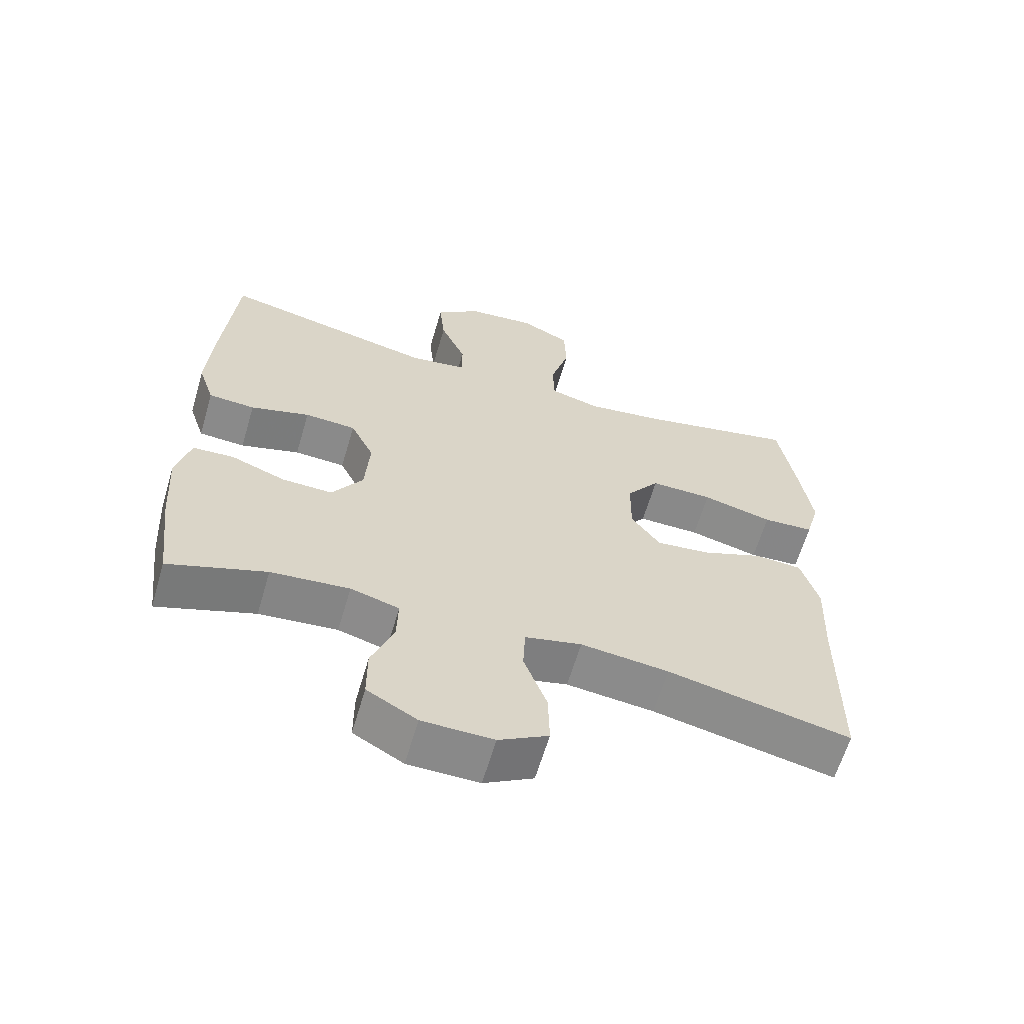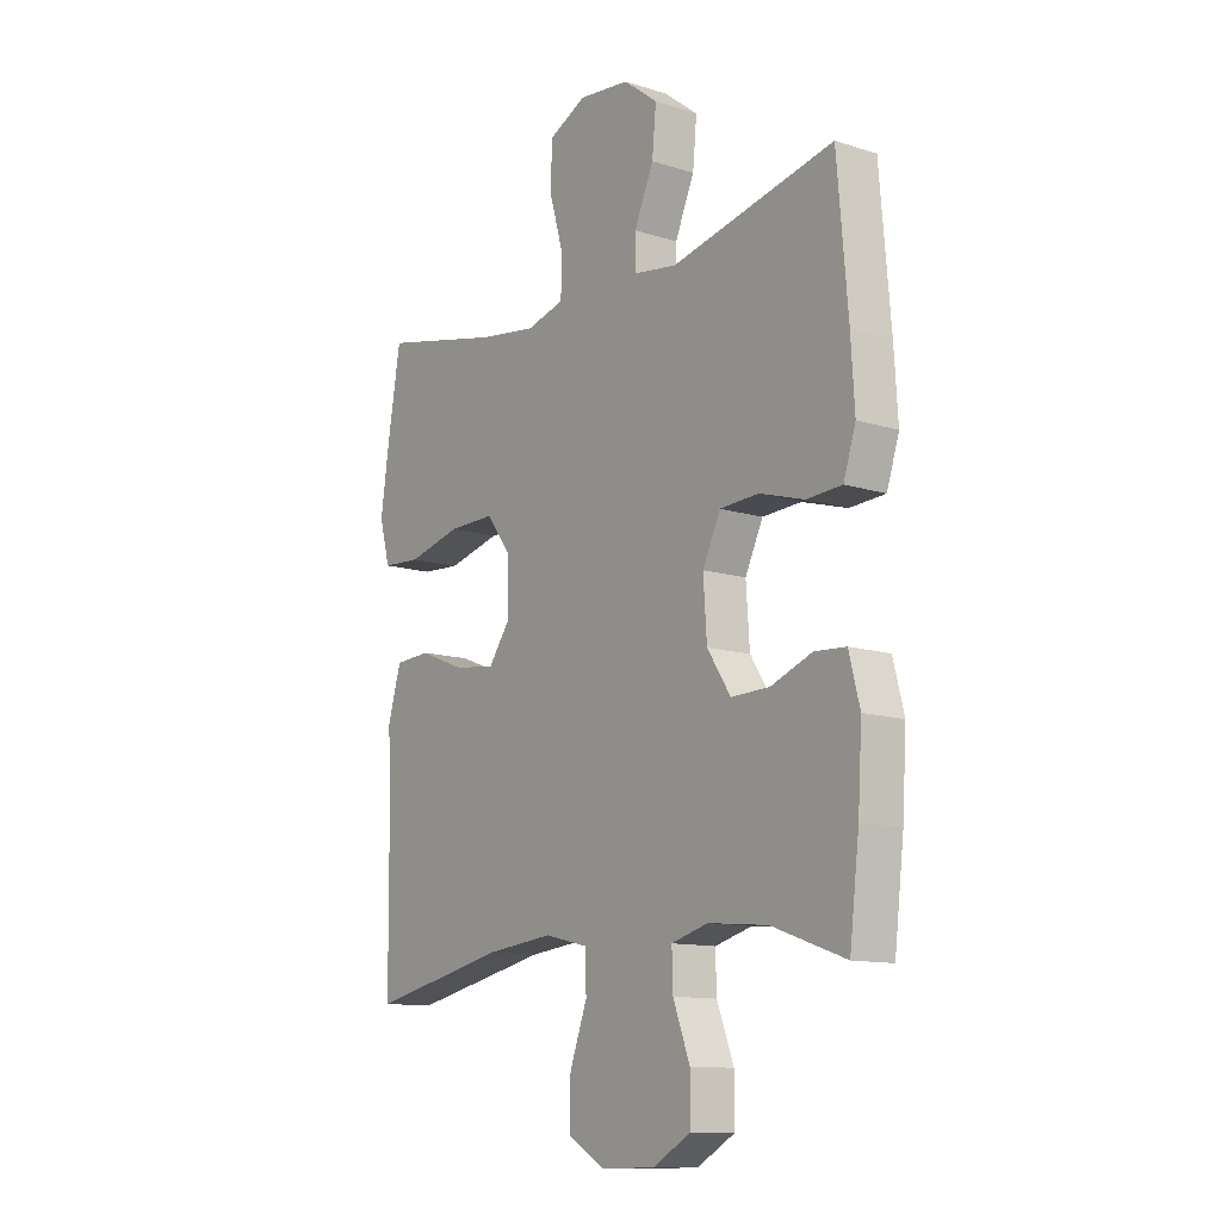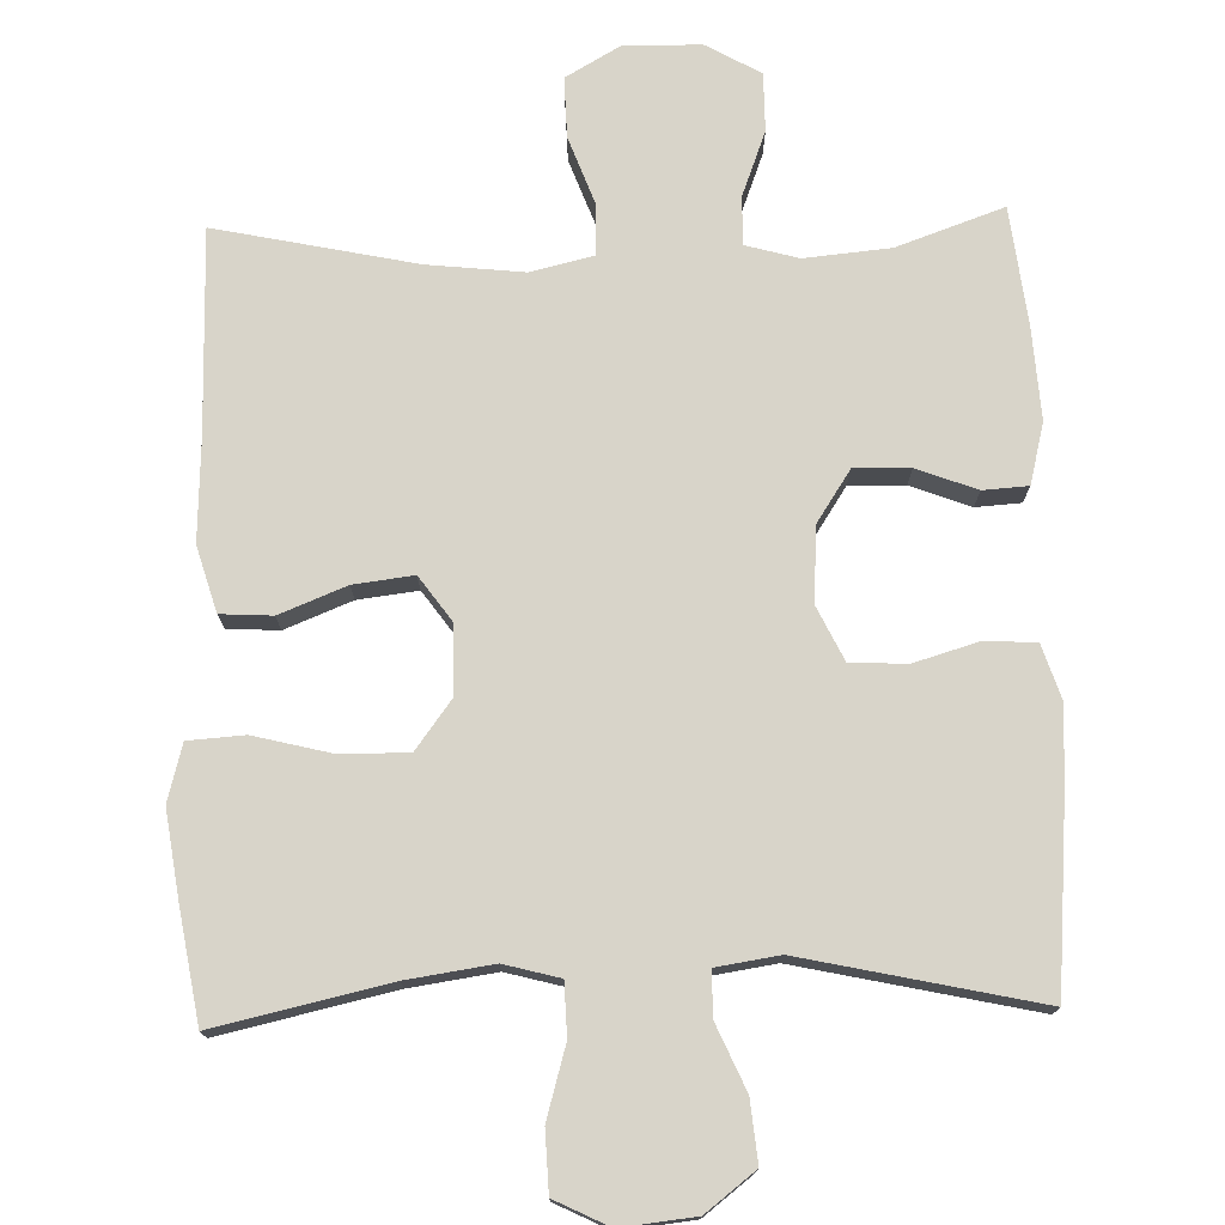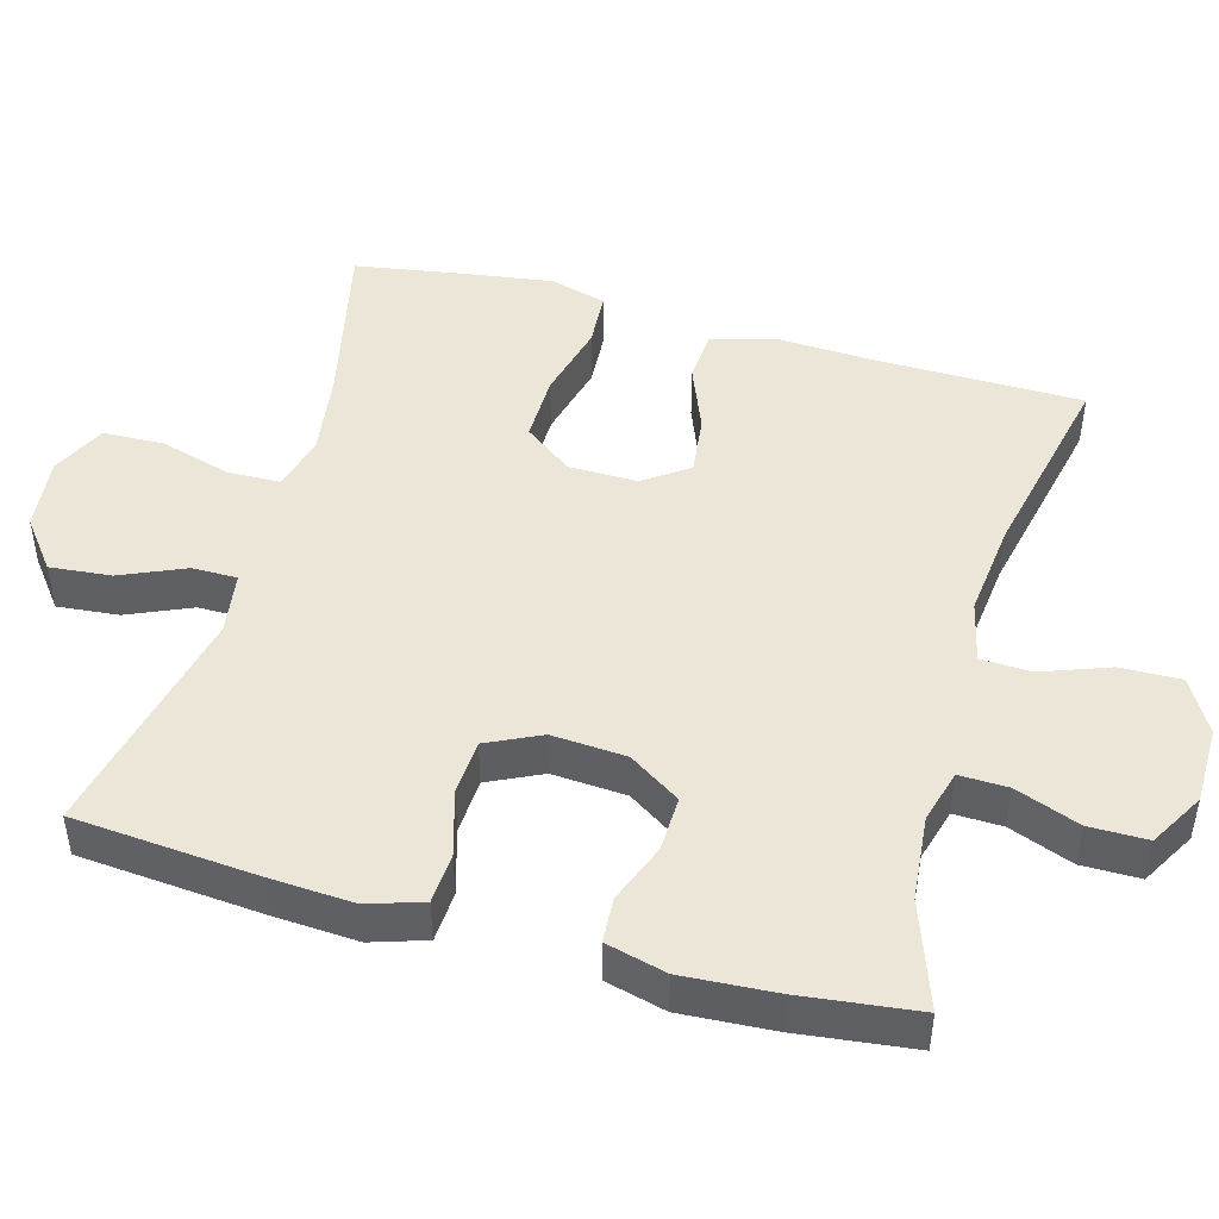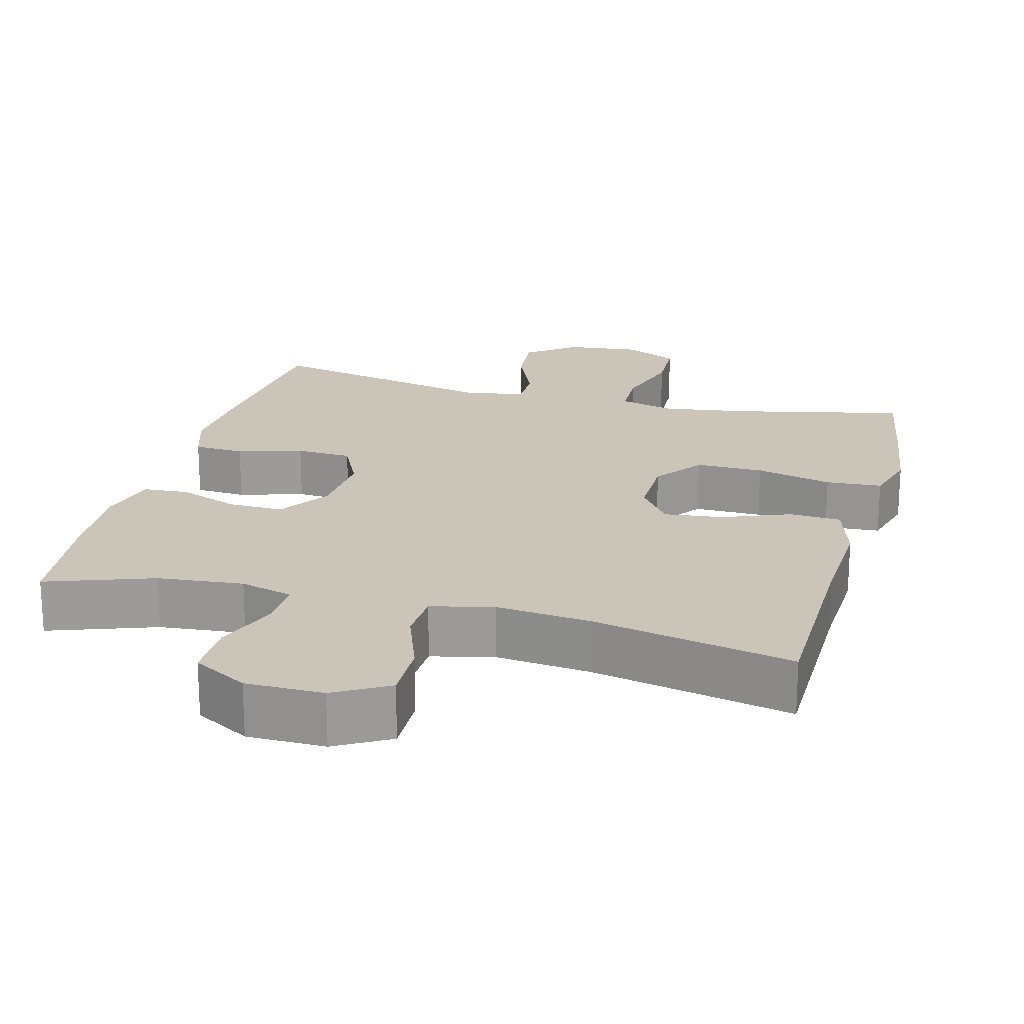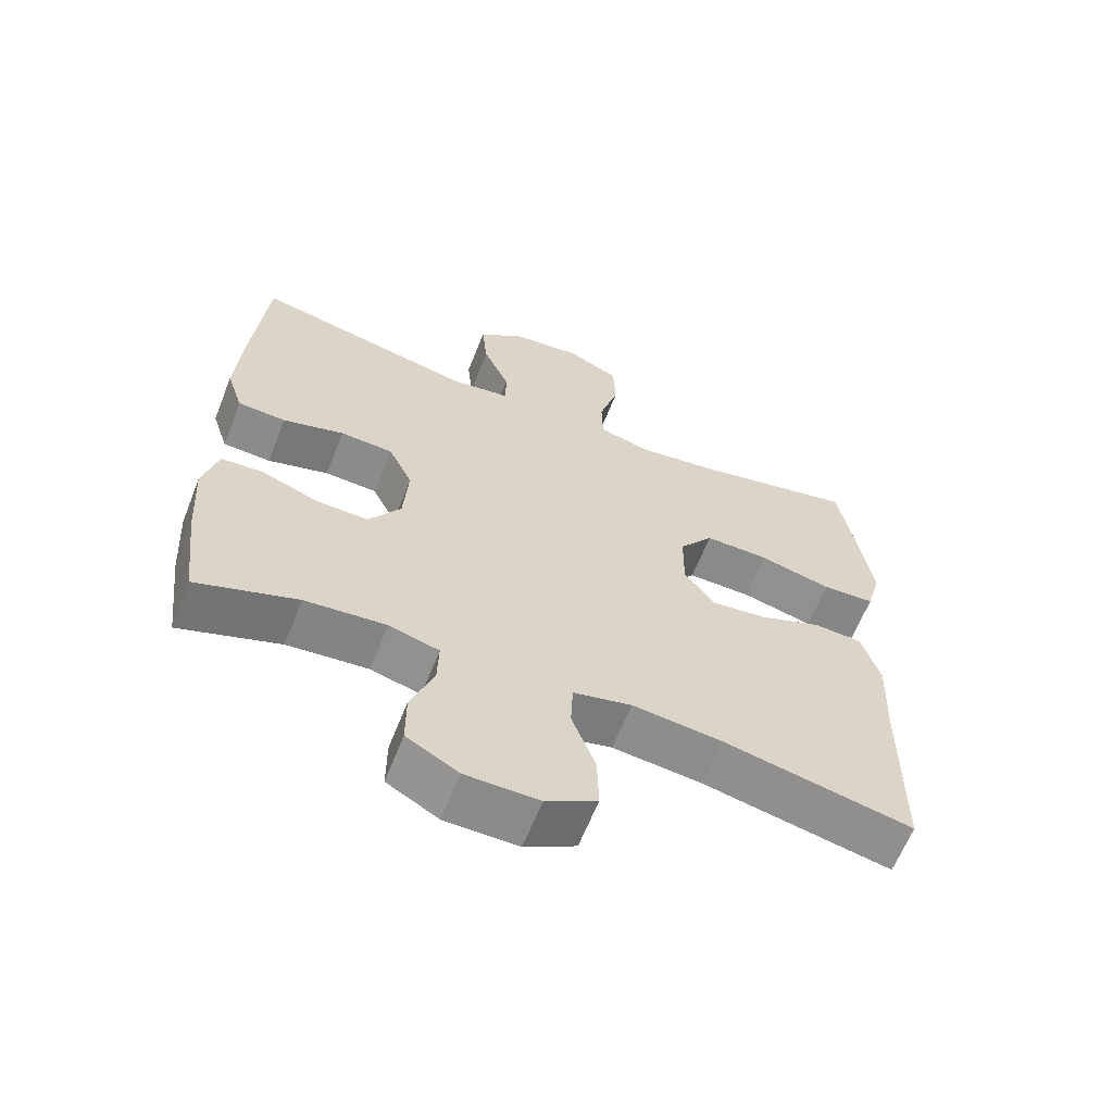
<metadata>
{"format":"obj","ext":"obj","renderer":"f3d","projection":"perspective","resolution":1024,"background":"white","views":[{"elev":-63.0,"azim":163.6,"up":"+Z"},{"elev":-12.1,"azim":53.3,"up":"+Z"},{"elev":75.0,"azim":-1.6,"up":"+Y"},{"elev":46.6,"azim":105.7,"up":"+Y"},{"elev":20.5,"azim":-165.1,"up":"+Y"},{"elev":-63.2,"azim":158.5,"up":"+Z"}]}
</metadata>
<code>
v 0.5 0.07 0.5
v 0.521 0.07 0.252
v 0.528 0.07 0.137
v 0.504 0.07 0.063
v 0.435 0.07 0.059
v 0.347 0.07 0.085
v 0.271 0.07 0.081
v 0.236 0.07 0.008
v 0.243 0.07 -0.093
v 0.289 0.07 -0.163
v 0.364 0.07 -0.161
v 0.445 0.07 -0.13
v 0.506 0.07 -0.134
v 0.527 0.07 -0.216
v 0.519 0.07 -0.343
v 0.5 0.07 -0.5
v 0.356 0.07 -0.449
v 0.24 0.07 -0.438
v 0.168 0.07 -0.458
v 0.17 0.07 -0.524
v 0.203 0.07 -0.611
v 0.203 0.07 -0.69
v 0.129 0.07 -0.732
v 0.024 0.07 -0.733
v -0.049 0.07 -0.691
v -0.047 0.07 -0.609
v -0.013 0.07 -0.517
v -0.016 0.07 -0.449
v -0.1 0.07 -0.429
v -0.23 0.07 -0.443
v -0.5 0.07 -0.5
v -0.503 0.07 -0.224
v -0.509 0.07 -0.088
v -0.483 0.07 0
v -0.413 0.07 0.004
v -0.323 0.07 -0.032
v -0.242 0.07 -0.042
v -0.199 0.07 0.018
v -0.2 0.07 0.111
v -0.249 0.07 0.177
v -0.341 0.07 0.176
v -0.445 0.07 0.15
v -0.521 0.07 0.155
v -0.542 0.07 0.232
v -0.525 0.07 0.35
v -0.5 0.07 0.5
v -0.267 0.07 0.448
v -0.151 0.07 0.431
v -0.076 0.07 0.451
v -0.074 0.07 0.522
v -0.102 0.07 0.619
v -0.099 0.07 0.701
v -0.026 0.07 0.737
v 0.075 0.07 0.726
v 0.142 0.07 0.674
v 0.134 0.07 0.591
v 0.096 0.07 0.504
v 0.096 0.07 0.443
v 0.181 0.07 0.43
v 0.5 0 0.5
v 0.521 0 0.252
v 0.528 0 0.137
v 0.504 0 0.063
v 0.435 0 0.059
v 0.347 0 0.085
v 0.271 0 0.081
v 0.236 0 0.008
v 0.243 0 -0.093
v 0.289 0 -0.163
v 0.364 0 -0.161
v 0.445 0 -0.13
v 0.506 0 -0.134
v 0.527 0 -0.216
v 0.519 0 -0.343
v 0.5 0 -0.5
v 0.356 0 -0.449
v 0.24 0 -0.438
v 0.168 0 -0.458
v 0.17 0 -0.524
v 0.203 0 -0.611
v 0.203 0 -0.69
v 0.129 0 -0.732
v 0.024 0 -0.733
v -0.049 0 -0.691
v -0.047 0 -0.609
v -0.013 0 -0.517
v -0.016 0 -0.449
v -0.1 0 -0.429
v -0.23 0 -0.443
v -0.5 0 -0.5
v -0.503 0 -0.224
v -0.509 0 -0.088
v -0.483 0 0
v -0.413 0 0.004
v -0.323 0 -0.032
v -0.242 0 -0.042
v -0.199 0 0.018
v -0.2 0 0.111
v -0.249 0 0.177
v -0.341 0 0.176
v -0.445 0 0.15
v -0.521 0 0.155
v -0.542 0 0.232
v -0.525 0 0.35
v -0.5 0 0.5
v -0.267 0 0.448
v -0.151 0 0.431
v -0.076 0 0.451
v -0.074 0 0.522
v -0.102 0 0.619
v -0.099 0 0.701
v -0.026 0 0.737
v 0.075 0 0.726
v 0.142 0 0.674
v 0.134 0 0.591
v 0.096 0 0.504
v 0.096 0 0.443
v 0.181 0 0.43
f 54 55 56 57
f 54 57 58
f 53 54 58
f 50 51 52 53
f 49 50 53 58
f 48 49 58 59
f 44 45 46 47
f 44 47 48
f 41 42 43 44
f 40 41 44 48
f 39 40 48 59
f 33 34 35 36
f 32 33 36 37
f 30 31 32 37
f 29 30 37 38
f 24 25 26 27
f 24 27 28
f 23 24 28
f 20 21 22 23
f 19 20 23 28
f 18 19 28 29
f 14 15 16 17
f 14 17 18
f 11 12 13 14
f 10 11 14 18
f 9 10 18 29
f 3 4 5 6
f 3 6 7
f 2 3 7
f 1 2 7
f 59 1 7
f 39 59 7 8
f 29 38 39
f 8 9 29 39
f 116 115 114 113
f 117 116 113
f 117 113 112
f 112 111 110 109
f 117 112 109 108
f 118 117 108 107
f 106 105 104 103
f 107 106 103
f 103 102 101 100
f 107 103 100 99
f 118 107 99 98
f 95 94 93 92
f 96 95 92 91
f 96 91 90 89
f 97 96 89 88
f 86 85 84 83
f 87 86 83
f 87 83 82
f 82 81 80 79
f 87 82 79 78
f 88 87 78 77
f 76 75 74 73
f 77 76 73
f 73 72 71 70
f 77 73 70 69
f 88 77 69 68
f 65 64 63 62
f 66 65 62
f 66 62 61
f 66 61 60
f 66 60 118
f 67 66 118 98
f 98 97 88
f 98 88 68 67
f 1 60 61 2
f 2 61 62 3
f 3 62 63 4
f 4 63 64 5
f 5 64 65 6
f 6 65 66 7
f 7 66 67 8
f 8 67 68 9
f 9 68 69 10
f 10 69 70 11
f 11 70 71 12
f 12 71 72 13
f 13 72 73 14
f 14 73 74 15
f 15 74 75 16
f 16 75 76 17
f 17 76 77 18
f 18 77 78 19
f 19 78 79 20
f 20 79 80 21
f 21 80 81 22
f 22 81 82 23
f 23 82 83 24
f 24 83 84 25
f 25 84 85 26
f 26 85 86 27
f 27 86 87 28
f 28 87 88 29
f 29 88 89 30
f 30 89 90 31
f 31 90 91 32
f 32 91 92 33
f 33 92 93 34
f 34 93 94 35
f 35 94 95 36
f 36 95 96 37
f 37 96 97 38
f 38 97 98 39
f 39 98 99 40
f 40 99 100 41
f 41 100 101 42
f 42 101 102 43
f 43 102 103 44
f 44 103 104 45
f 45 104 105 46
f 46 105 106 47
f 47 106 107 48
f 48 107 108 49
f 49 108 109 50
f 50 109 110 51
f 51 110 111 52
f 52 111 112 53
f 53 112 113 54
f 54 113 114 55
f 55 114 115 56
f 56 115 116 57
f 57 116 117 58
f 58 117 118 59
f 59 118 60 1

</code>
